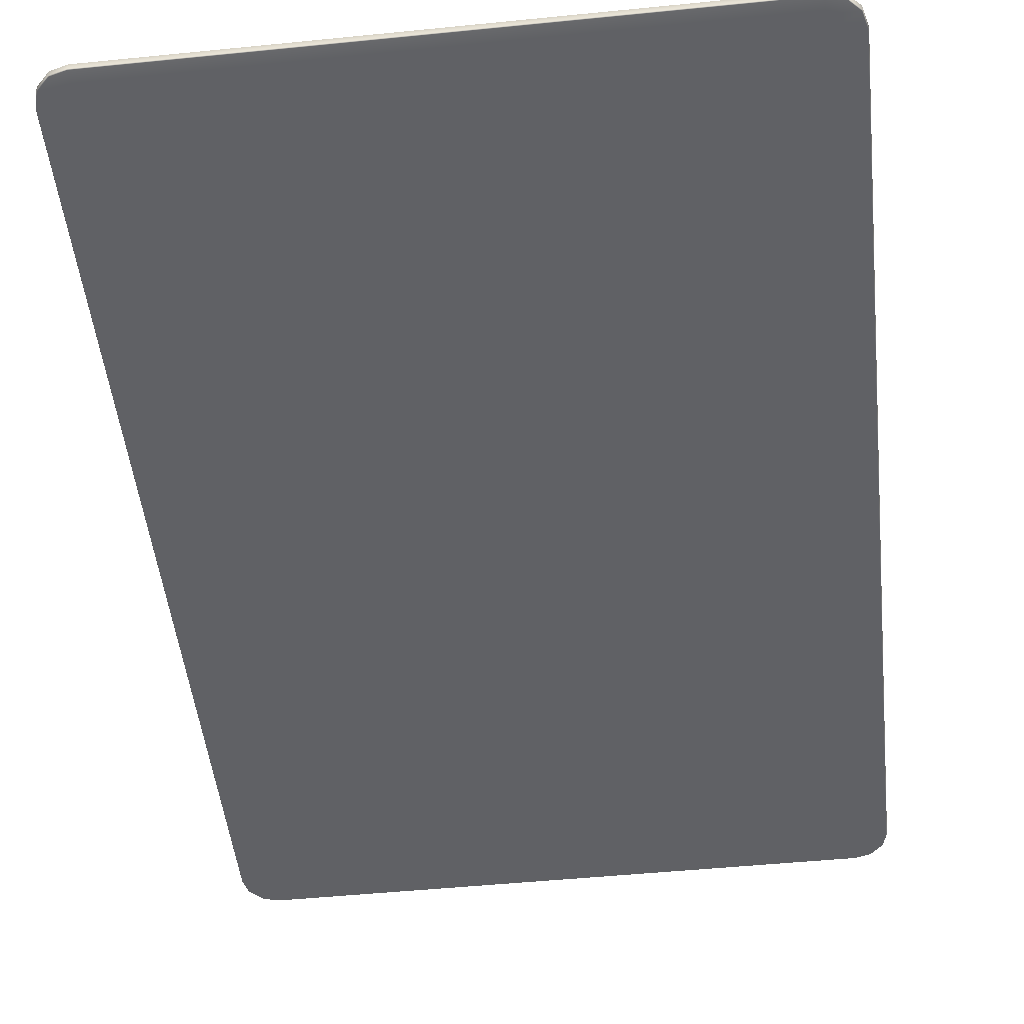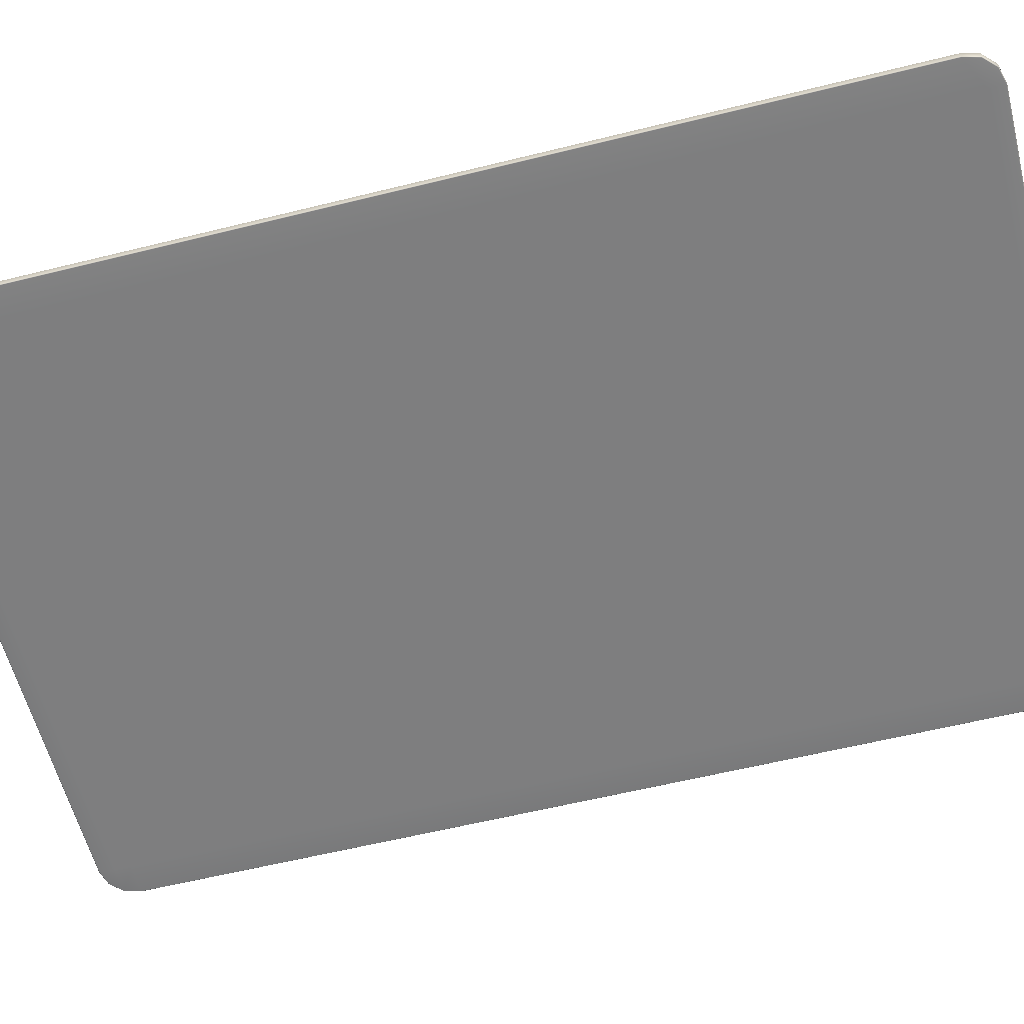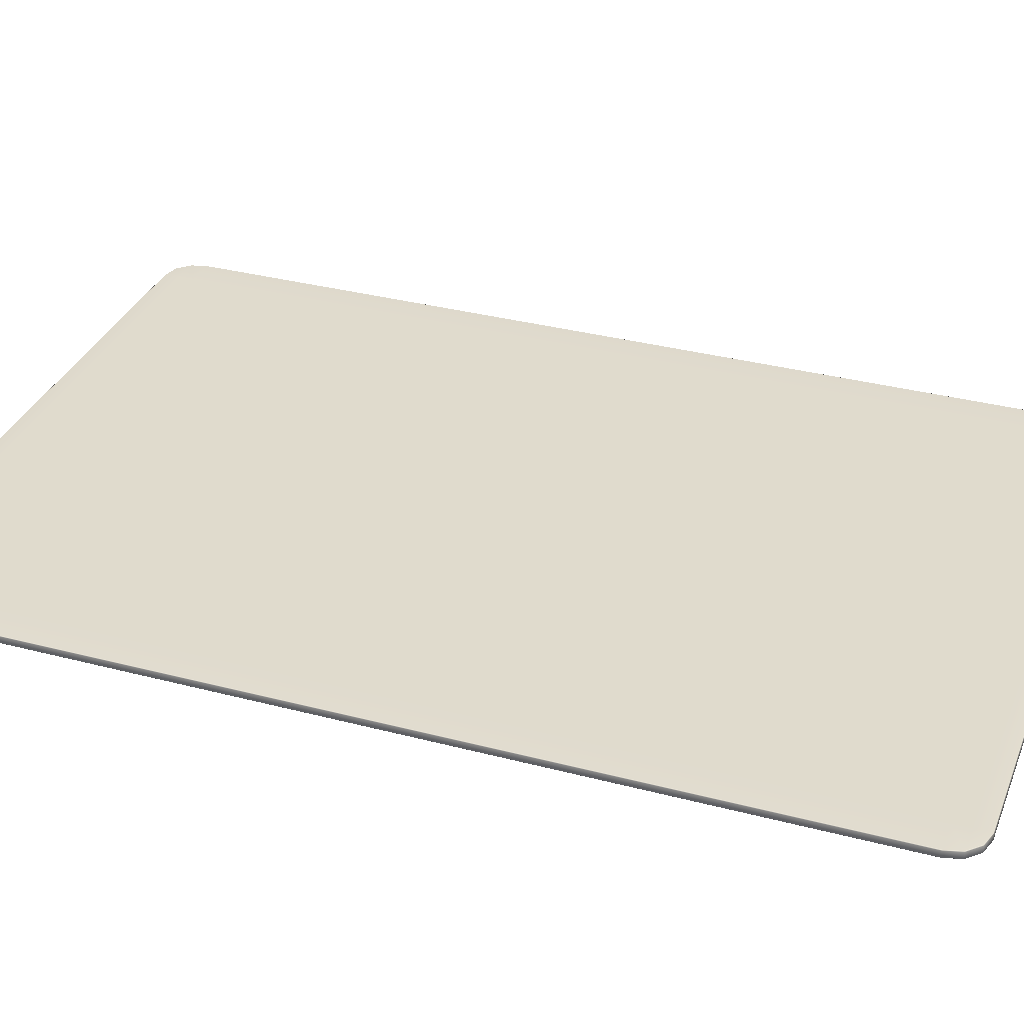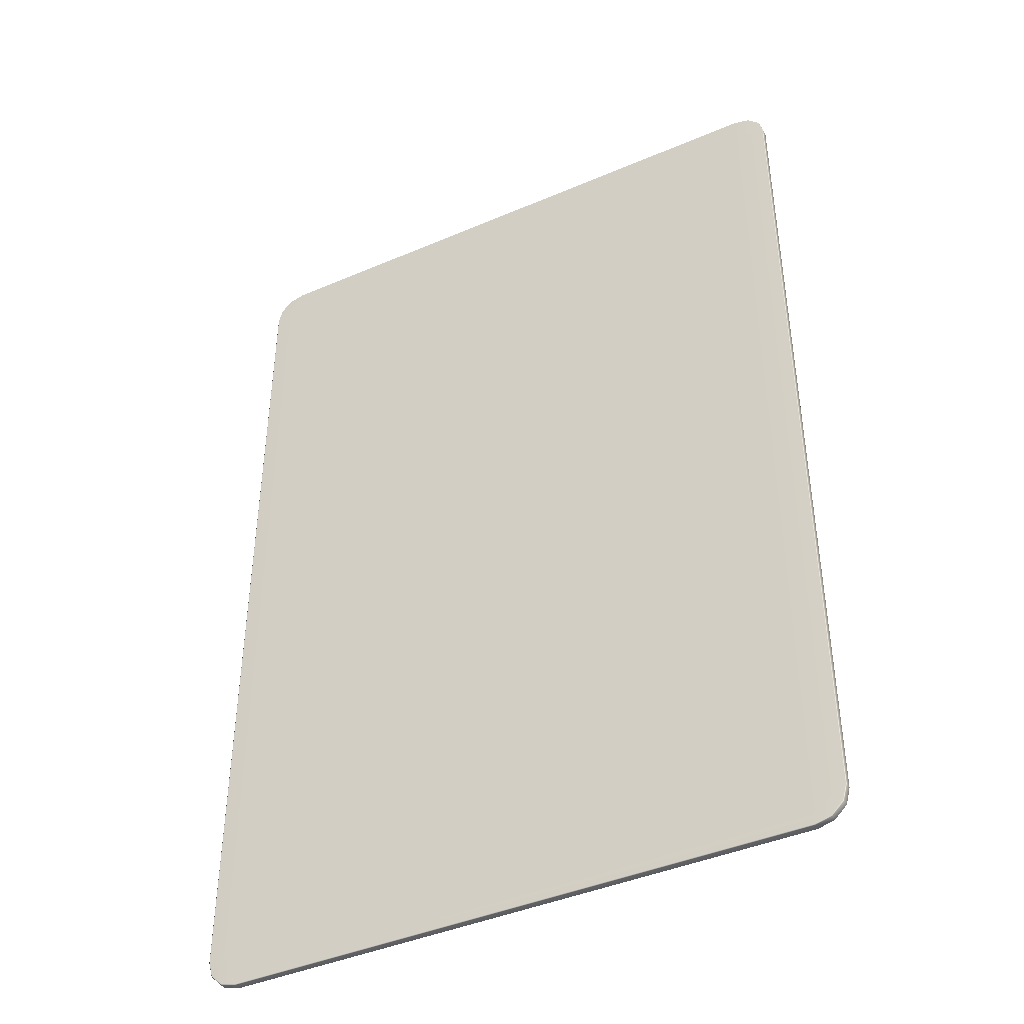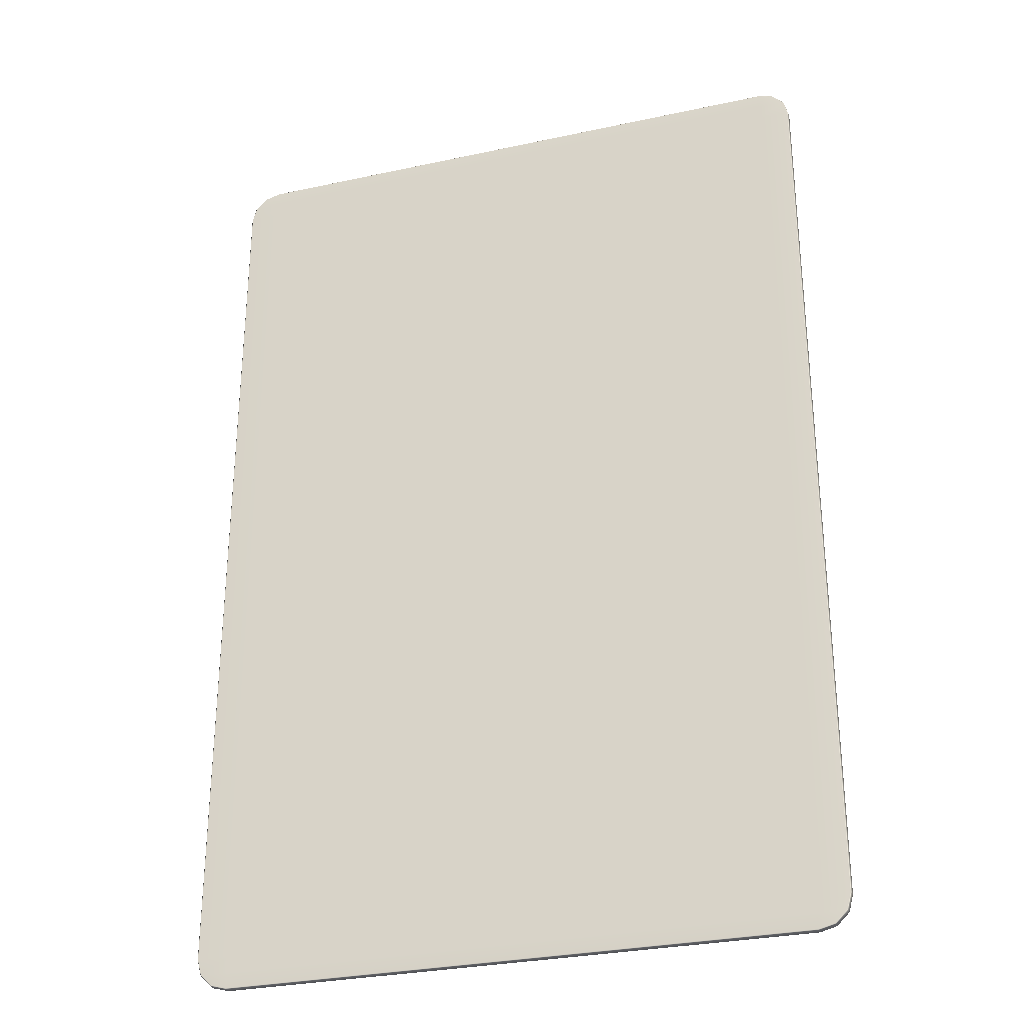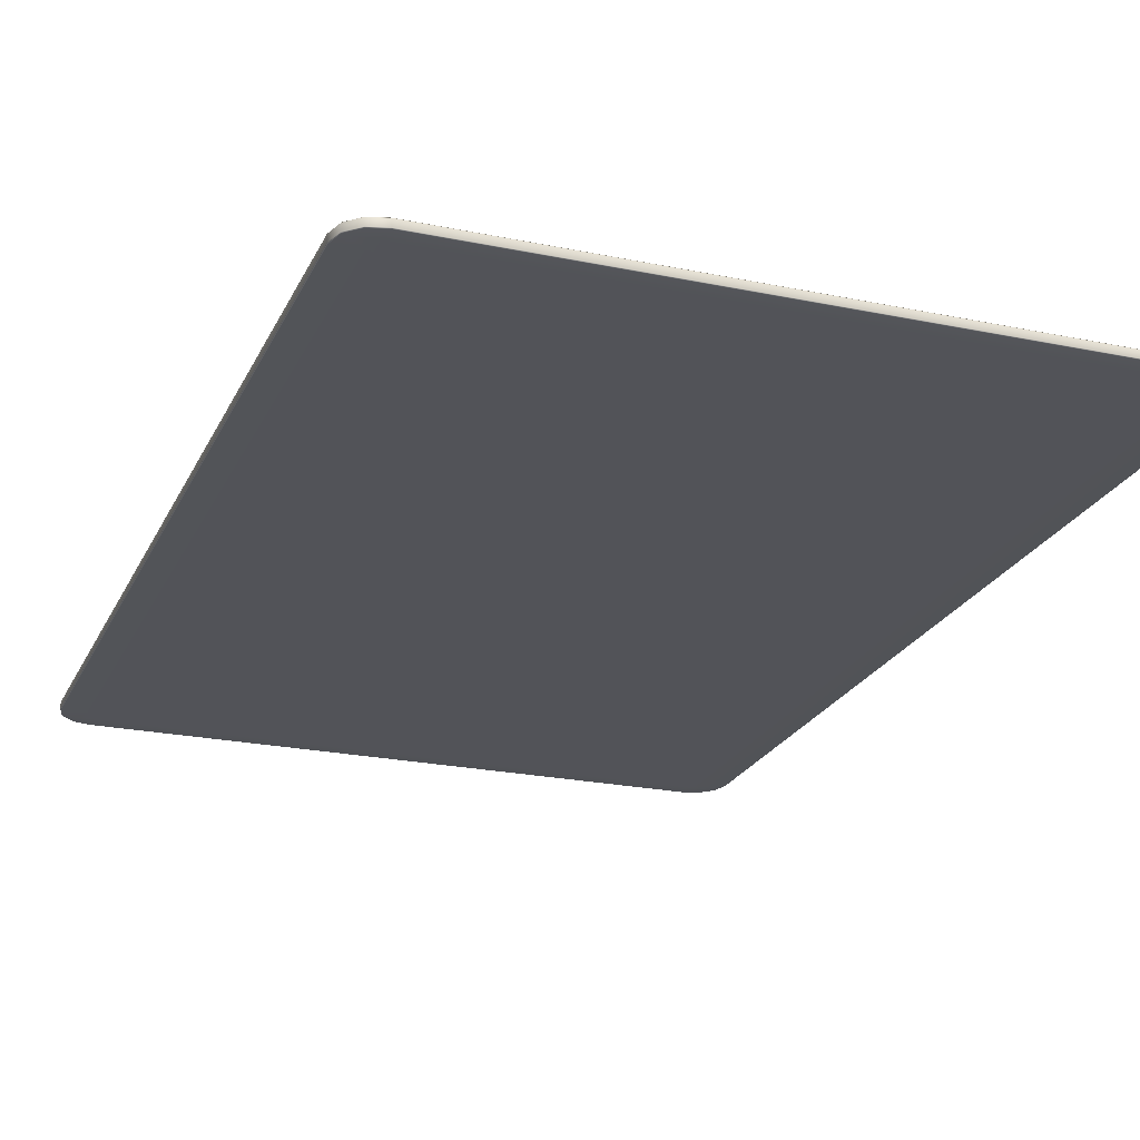
<metadata>
{"format":"obj","ext":"obj","renderer":"f3d","projection":"perspective","resolution":1024,"background":"white","views":[{"elev":-49.7,"azim":6.3,"up":"+Y"},{"elev":-59.4,"azim":104.3,"up":"+Y"},{"elev":33.3,"azim":109.9,"up":"+Y"},{"elev":-42.5,"azim":-152.9,"up":"+Z"},{"elev":-29.6,"azim":17.7,"up":"+Z"},{"elev":-22.6,"azim":-19.8,"up":"+Y"}]}
</metadata>
<code>
o spades04
v -0.036 -0.003837 0.0561
v -0.036 -0.003837 -0.0559
v 0.036 -0.003837 -0.0559
v 0.036 -0.003837 0.0561
v 0.036 -0.002837 0.0561
v 0.036 -0.002837 -0.0559
v -0.036 -0.002837 -0.0559
v -0.036 -0.002837 0.0561
v 0.036 -0.003837 -0.0579
v -0.036 -0.003837 -0.0579
v -0.036 -0.003837 0.0581
v 0.036 -0.003837 0.0581
v 0.036 -0.002837 0.0581
v -0.036 -0.002837 0.0581
v -0.036 -0.002837 -0.0579
v 0.036 -0.002837 -0.0579
v -0.036 -0.002937 -0.0599
v -0.03599 -0.002837 -0.0598
v 0.036 -0.002937 -0.0599
v 0.03599 -0.002837 -0.0598
v -0.04 -0.003737 -0.0559
v -0.0399 -0.003837 -0.05588
v -0.04 -0.003738 0.0561
v -0.0399 -0.003837 0.05609
v -0.036 -0.003737 -0.0599
v -0.03599 -0.003837 -0.0598
v 0.036 -0.003737 -0.0599
v 0.03599 -0.003837 -0.0598
v 0.04 -0.003737 -0.0559
v 0.0399 -0.003837 -0.05588
v 0.04 -0.003738 0.0561
v 0.0399 -0.003837 0.05609
v -0.036 -0.003738 0.0601
v -0.03599 -0.003837 0.06
v 0.036 -0.003738 0.0601
v 0.03599 -0.003837 0.06
v -0.04 -0.002937 -0.0559
v -0.0399 -0.002837 -0.05588
v -0.04 -0.002937 0.0561
v -0.0399 -0.002837 0.05609
v -0.036 -0.002937 0.0601
v -0.03599 -0.002837 0.06
v 0.036 -0.002937 0.0601
v 0.03599 -0.002837 0.06
v 0.04 -0.002937 -0.0559
v 0.0399 -0.002837 -0.05588
v 0.04 -0.002937 0.0561
v 0.0399 -0.002837 0.05609
v -0.03946 -0.002937 -0.0579
v -0.03938 -0.002837 -0.05785
v -0.03946 -0.003737 -0.0579
v -0.03938 -0.003837 -0.05785
v -0.038 -0.002937 -0.05936
v -0.03795 -0.002837 -0.05927
v -0.03795 -0.003837 -0.05927
v -0.038 -0.003737 -0.05936
v 0.038 -0.002937 -0.05936
v 0.03795 -0.002837 -0.05927
v 0.03795 -0.003837 -0.05927
v 0.038 -0.003737 -0.05936
v 0.03946 -0.002937 -0.0579
v 0.03938 -0.002837 -0.05785
v 0.03946 -0.003737 -0.0579
v 0.03938 -0.003837 -0.05785
v -0.03946 -0.003738 0.0581
v -0.03938 -0.003837 0.05805
v -0.03946 -0.002937 0.0581
v -0.03938 -0.002837 0.05805
v -0.038 -0.003738 0.05957
v -0.03795 -0.003837 0.05948
v -0.03795 -0.002837 0.05948
v -0.038 -0.002937 0.05957
v 0.038 -0.003738 0.05957
v 0.03795 -0.003837 0.05948
v 0.03795 -0.002837 0.05948
v 0.038 -0.002937 0.05957
v 0.03946 -0.003738 0.0581
v 0.03938 -0.003837 0.05805
v 0.03946 -0.002937 0.0581
v 0.03938 -0.002837 0.05805
v -0.036 -0.003337 -0.0599
v 0.036 -0.003337 -0.0599
v 0.038 -0.003337 -0.05936
v 0.03946 -0.003337 -0.0579
v 0.04 -0.003337 -0.0559
v 0.04 -0.003337 0.0561
v 0.03946 -0.003337 0.0581
v 0.038 -0.003337 0.05957
v 0.036 -0.003337 0.0601
v -0.036 -0.003337 0.0601
v -0.038 -0.003337 0.05957
v -0.03946 -0.003337 0.0581
v -0.04 -0.003337 0.0561
v -0.04 -0.003337 -0.0559
v -0.03946 -0.003337 -0.0579
v -0.038 -0.003337 -0.05936
f 5 6 7 8
f 3 4 1 2
f 10 9 3 2
f 4 12 11 1
f 14 13 5 8
f 16 15 7 6
f 17 18 20 19
f 18 17 53 54
f 19 20 58 57
f 21 22 24 23
f 22 21 51 52
f 23 24 66 65
f 25 26 55 56
f 26 25 27 28
f 28 27 60 59
f 29 30 64 63
f 30 29 31 32
f 32 31 77 78
f 33 34 36 35
f 34 33 69 70
f 35 36 74 73
f 37 38 50 49
f 38 37 39 40
f 40 39 67 68
f 41 42 71 72
f 42 41 43 44
f 44 43 76 75
f 45 46 48 47
f 46 45 61 62
f 47 48 80 79
f 49 50 54 53
f 52 51 56 55
f 57 58 62 61
f 59 60 63 64
f 65 66 70 69
f 68 67 72 71
f 73 74 78 77
f 75 76 79 80
f 25 81 82 27
f 89 90 33 35
f 29 85 86 31
f 23 93 94 21
f 94 95 51 21
f 95 96 56 51
f 96 81 25 56
f 82 83 60 27
f 83 84 63 60
f 84 85 29 63
f 23 65 92 93
f 65 69 91 92
f 69 33 90 91
f 35 73 88 89
f 73 77 87 88
f 77 31 86 87
f 11 12 36 34
f 28 9 10 26
f 66 11 34 70
f 2 1 24 22
f 26 10 52 55
f 64 9 28 59
f 32 4 3 30
f 78 74 36 12
f 18 15 16 20
f 44 13 14 42
f 80 13 44 75
f 48 46 6 5
f 20 16 62 58
f 50 15 18 54
f 8 7 38 40
f 42 14 68 71
f 30 3 9 64
f 52 10 2 22
f 1 11 66 24
f 78 12 4 32
f 48 5 13 80
f 68 14 8 40
f 38 7 15 50
f 62 16 6 46
f 82 81 17 19
f 19 57 83 82
f 57 61 84 83
f 61 45 85 84
f 86 85 45 47
f 87 86 47 79
f 88 87 79 76
f 89 88 76 43
f 41 90 89 43
f 91 90 41 72
f 92 91 72 67
f 93 92 67 39
f 94 93 39 37
f 37 49 95 94
f 49 53 96 95
f 53 17 81 96

</code>
